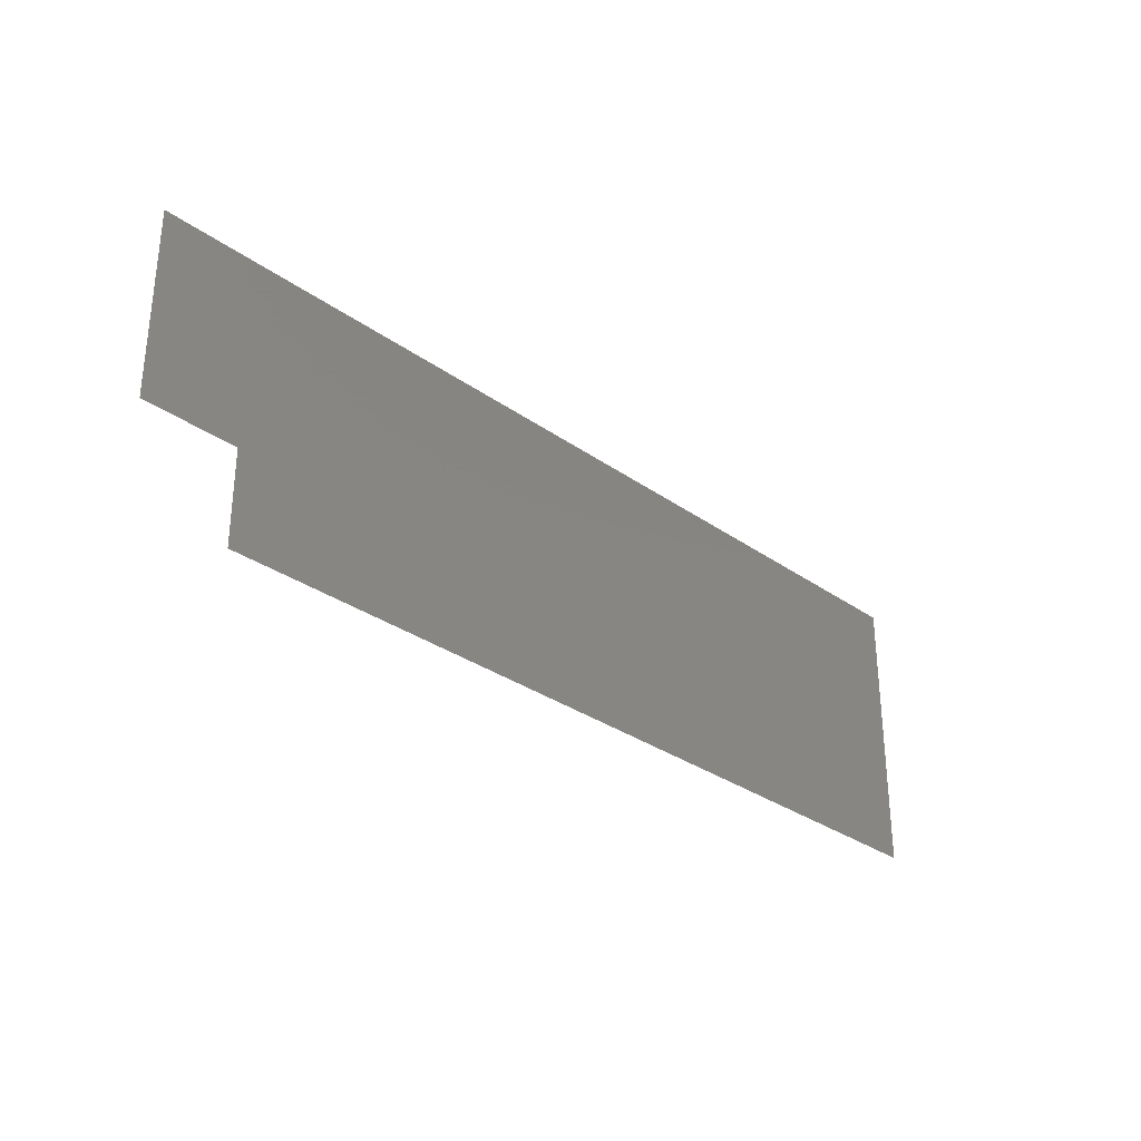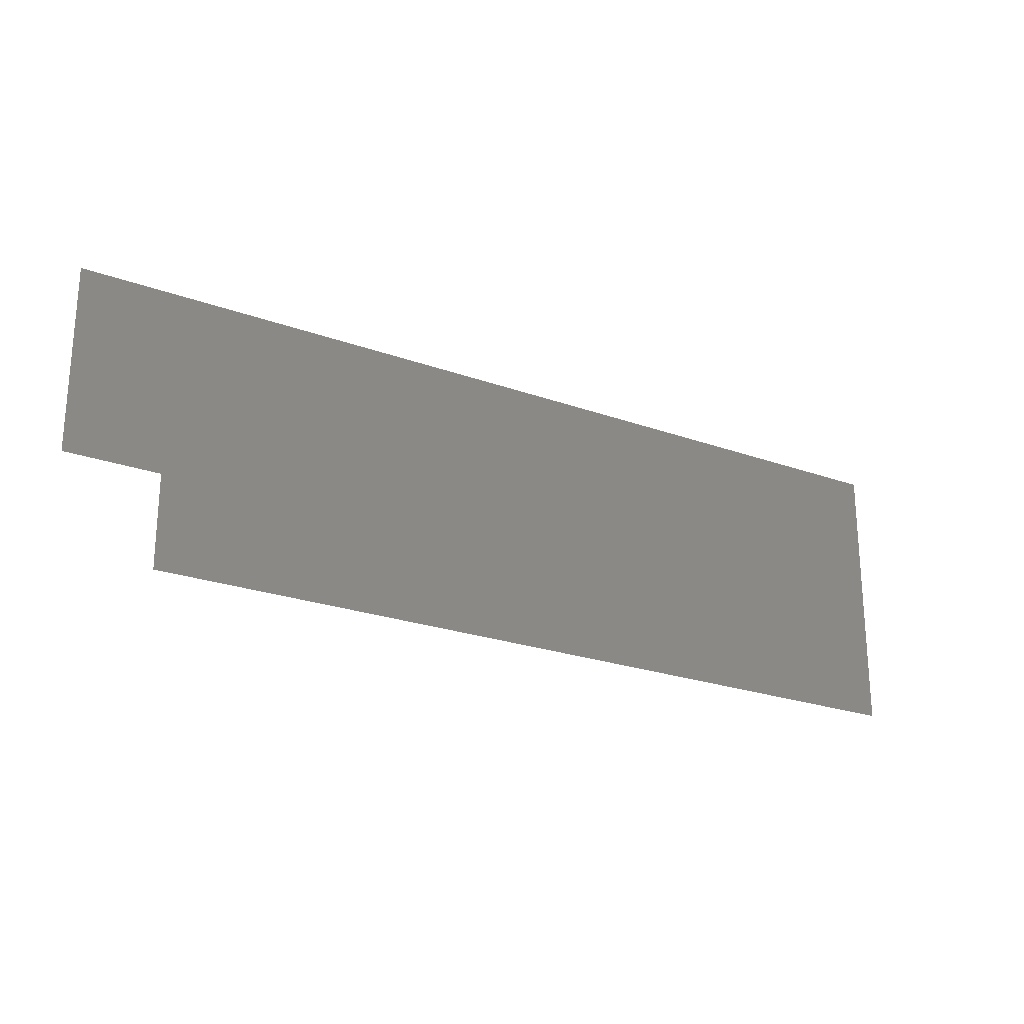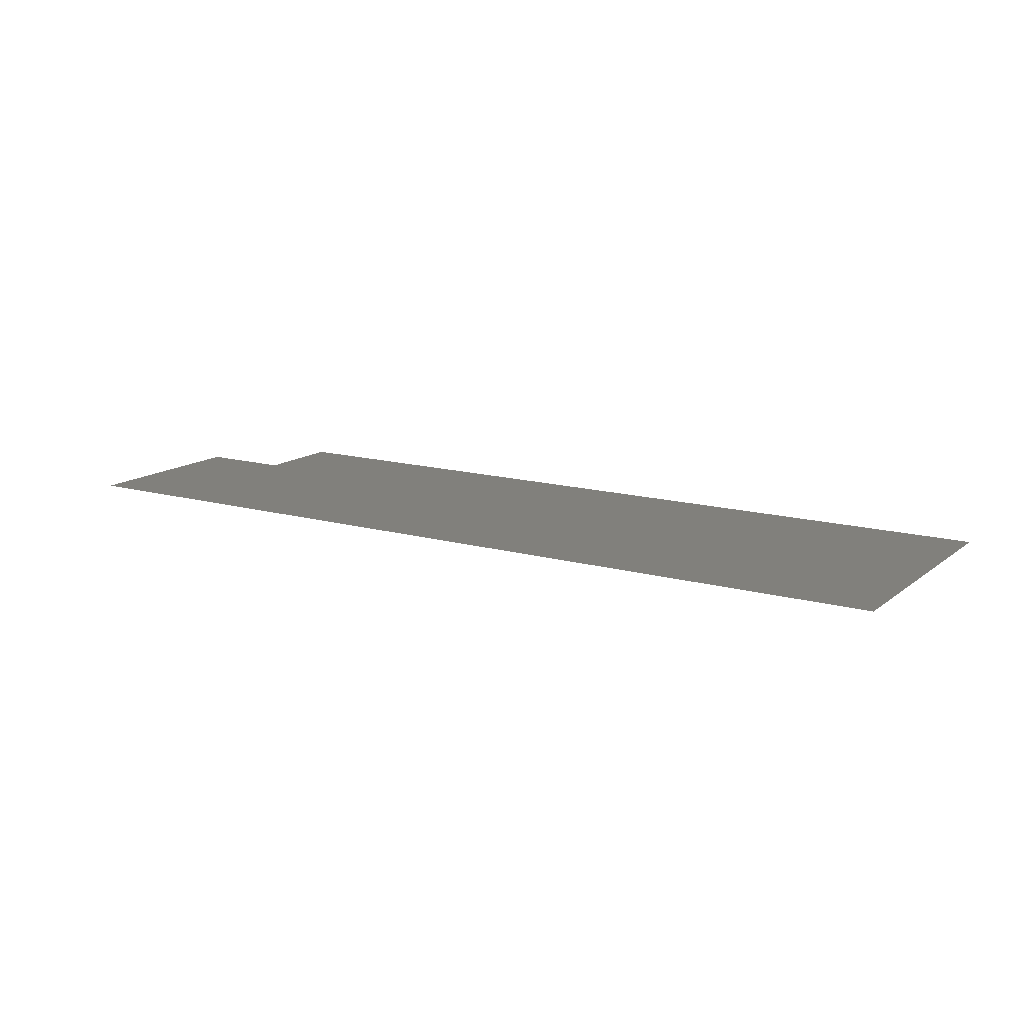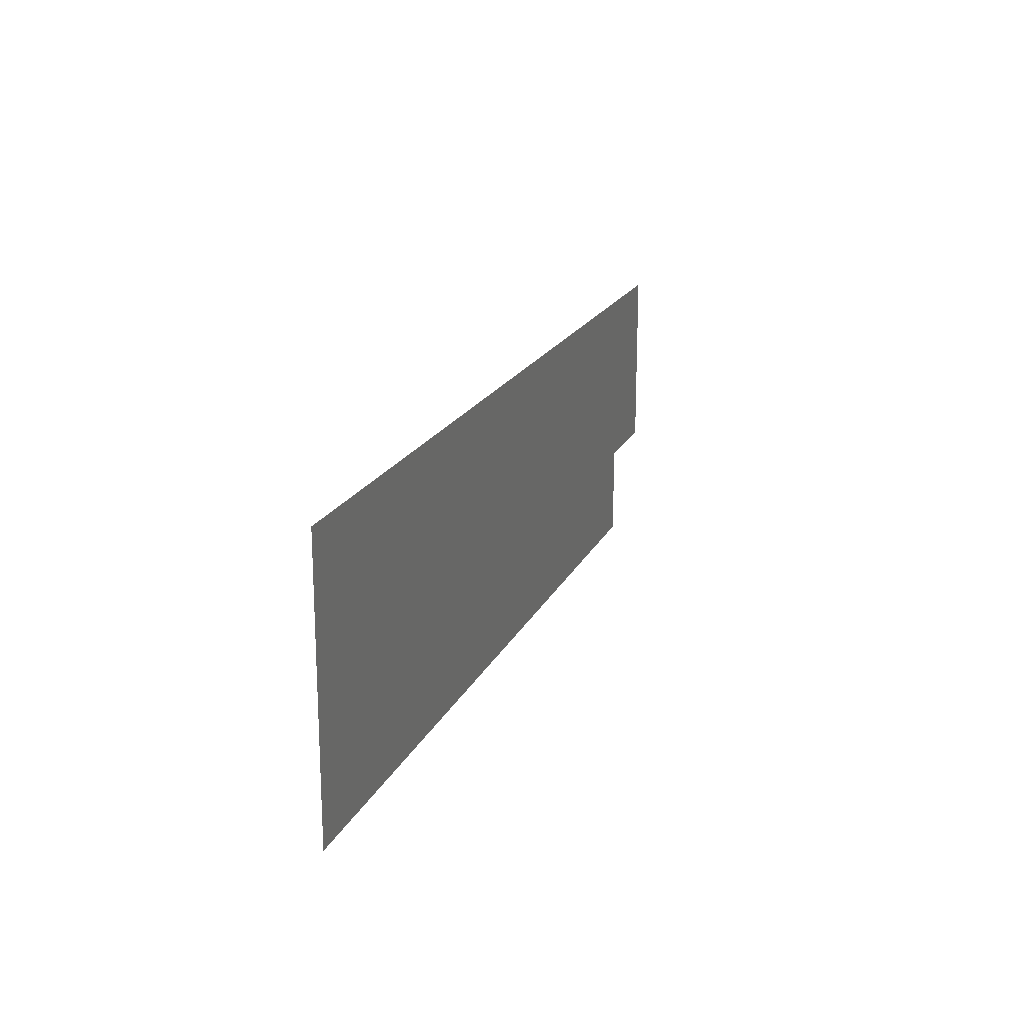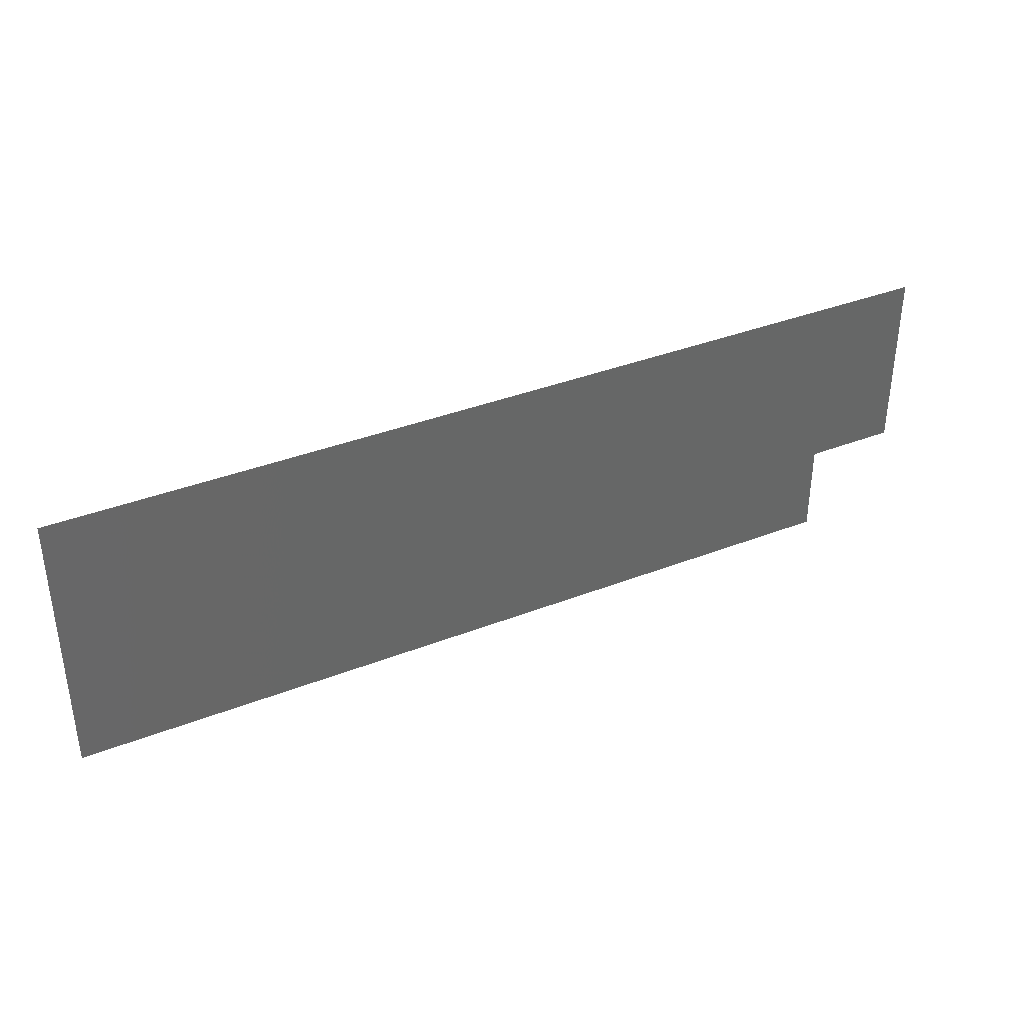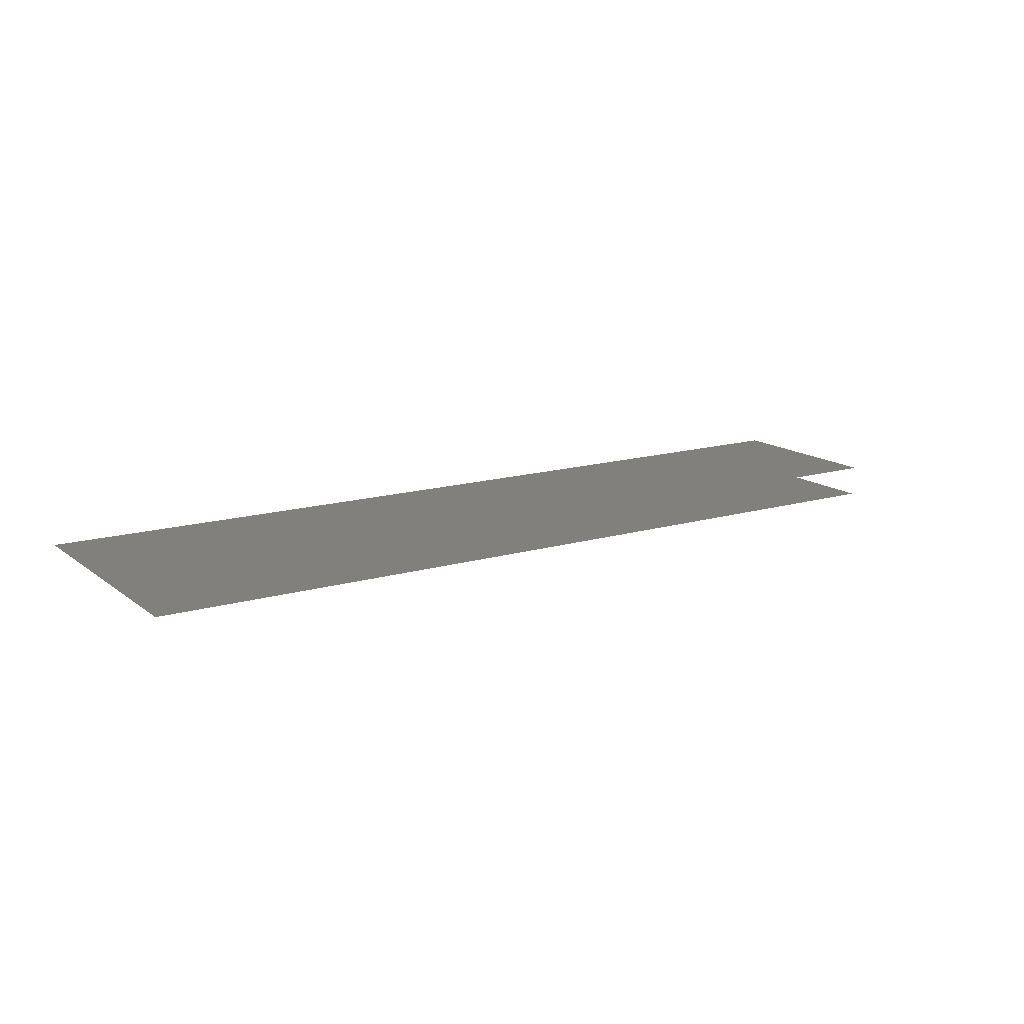
<metadata>
{"format":"stl","ext":"stl","renderer":"f3d","projection":"perspective","resolution":1024,"background":"white","views":[{"elev":-31.0,"azim":-45.4,"up":"+Z"},{"elev":-23.4,"azim":-31.5,"up":"+Z"},{"elev":14.1,"azim":31.8,"up":"+Y"},{"elev":19.0,"azim":109.2,"up":"+Z"},{"elev":36.9,"azim":153.2,"up":"+Z"},{"elev":14.7,"azim":147.4,"up":"+Y"}]}
</metadata>
<code>
# stl→obj: 6 verts, 4 faces
v 0.1 0 0.1
v 0 0 0.3
v 0 0 0.1
v 0.1 0 0
v 1 0 0
v 1 0 0.3
f 1 2 3
f 4 5 1
f 5 6 1
f 1 6 2

</code>
